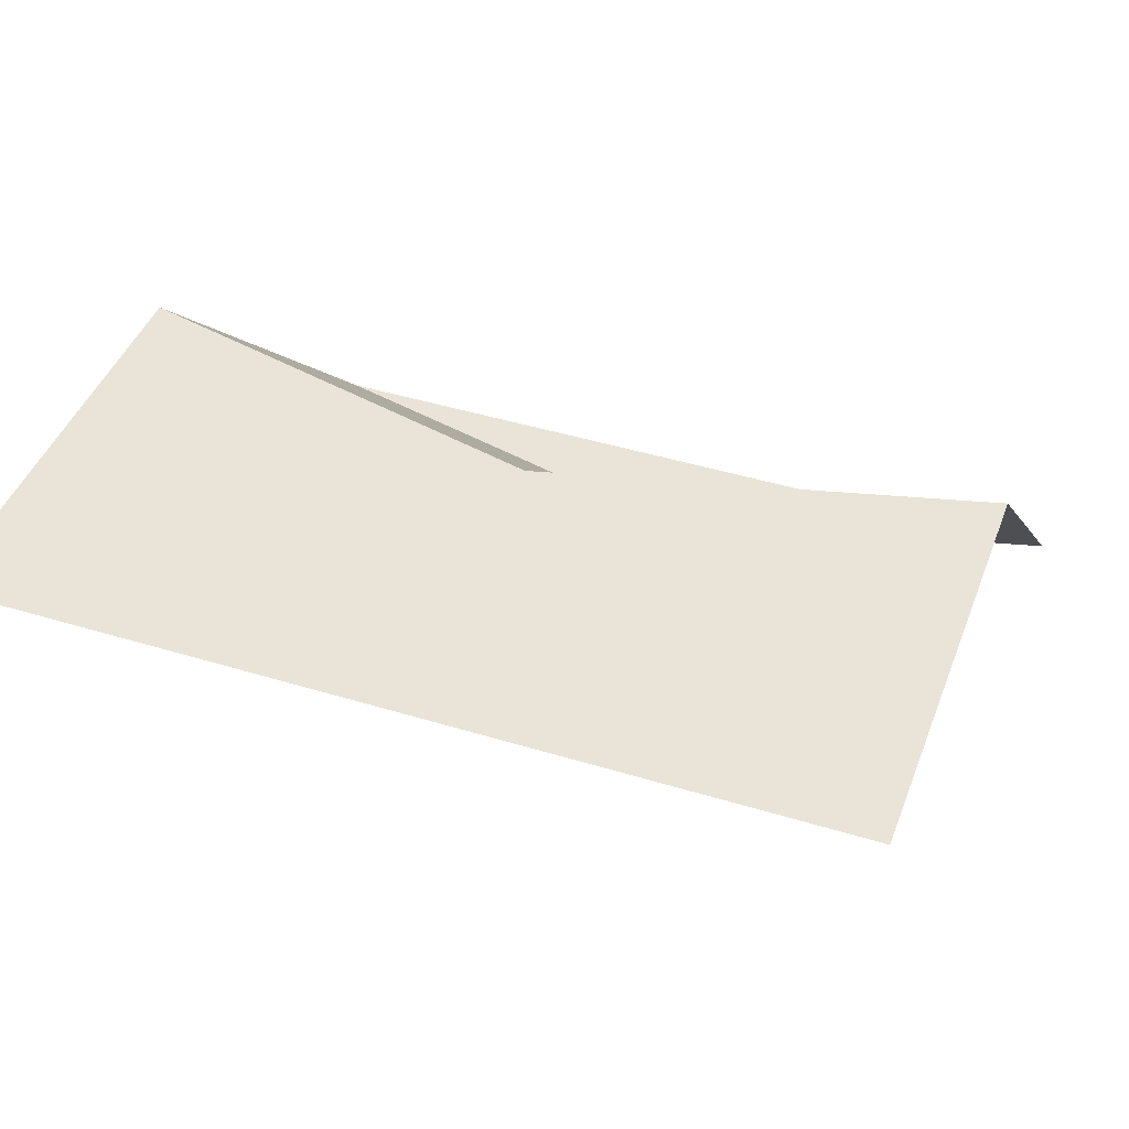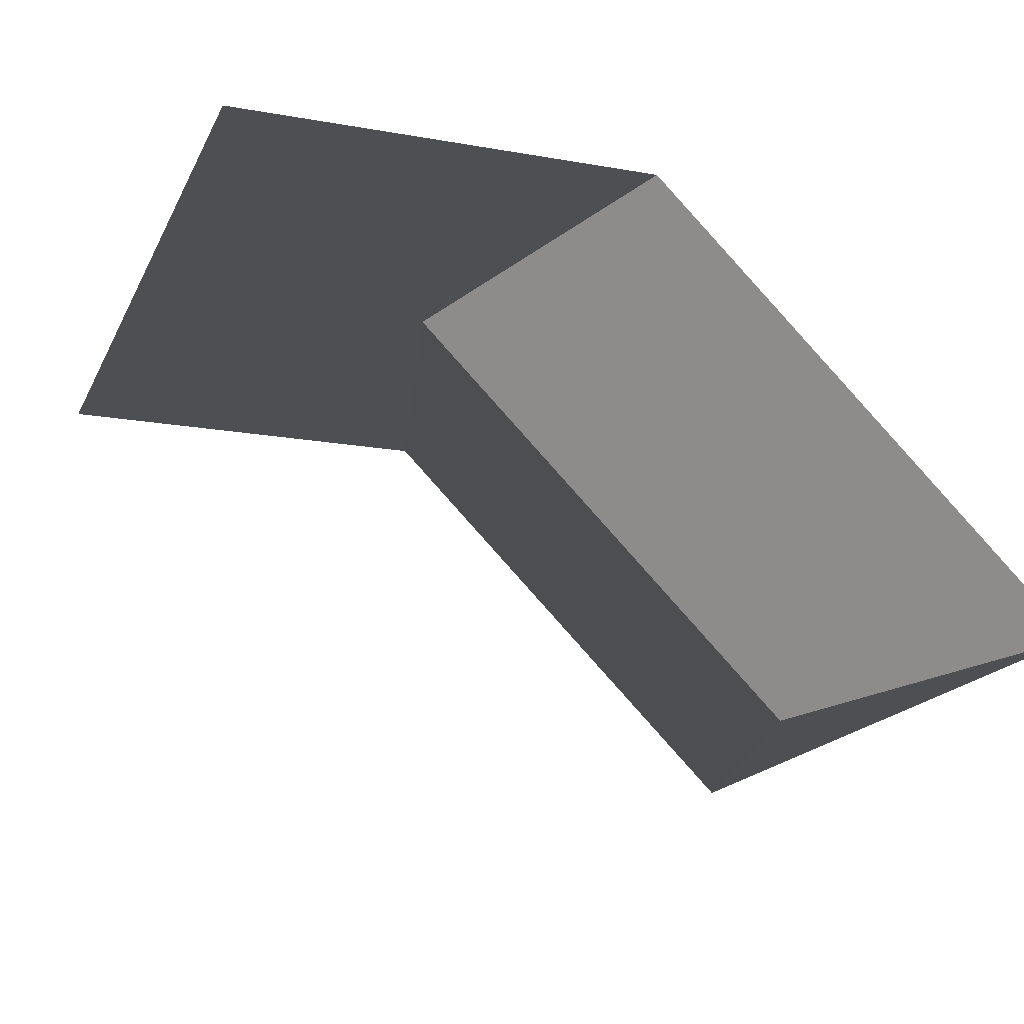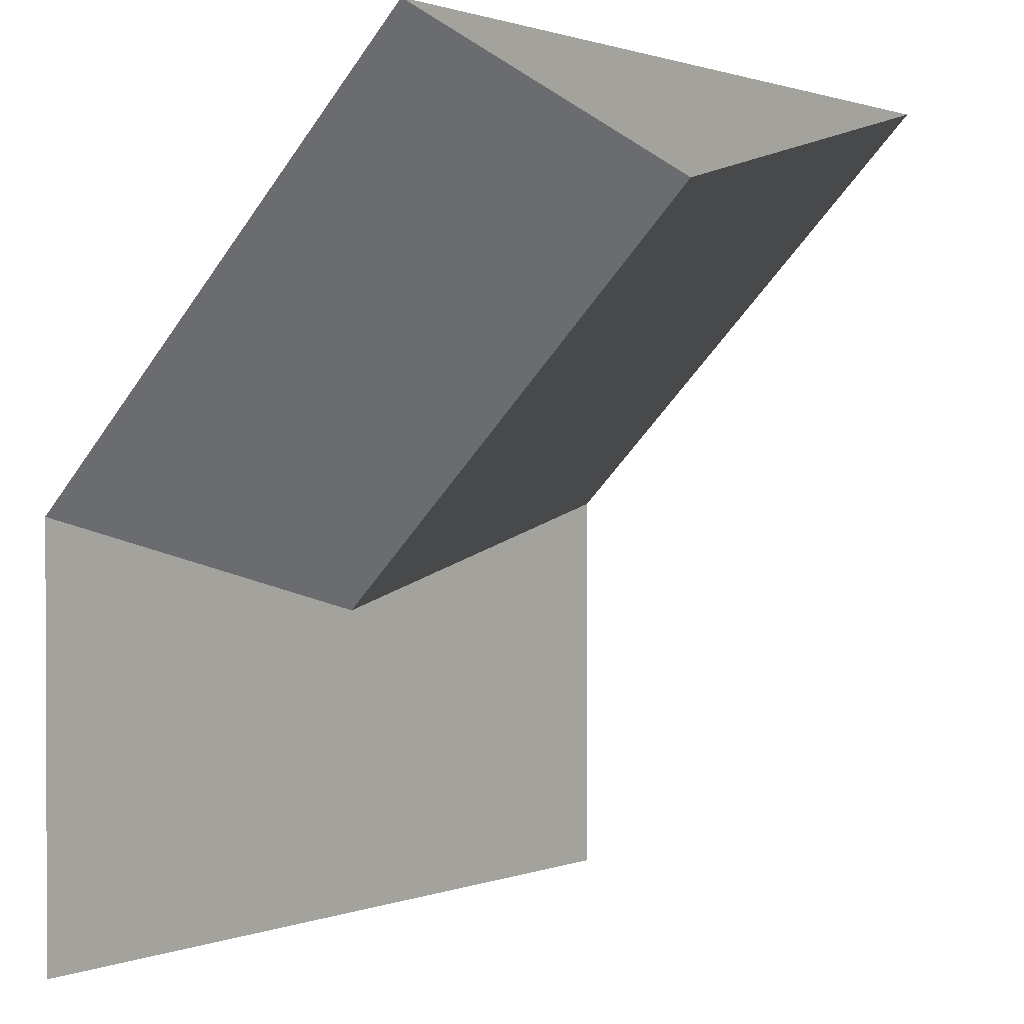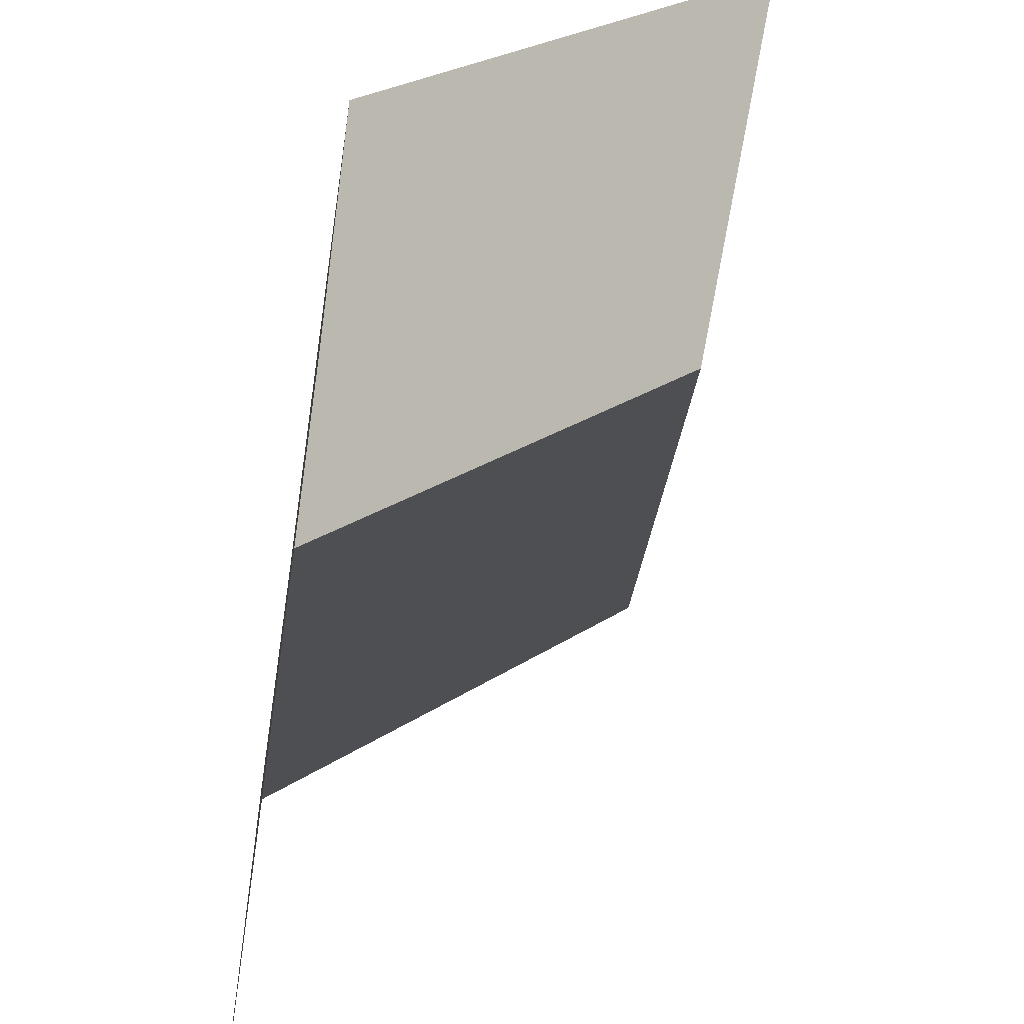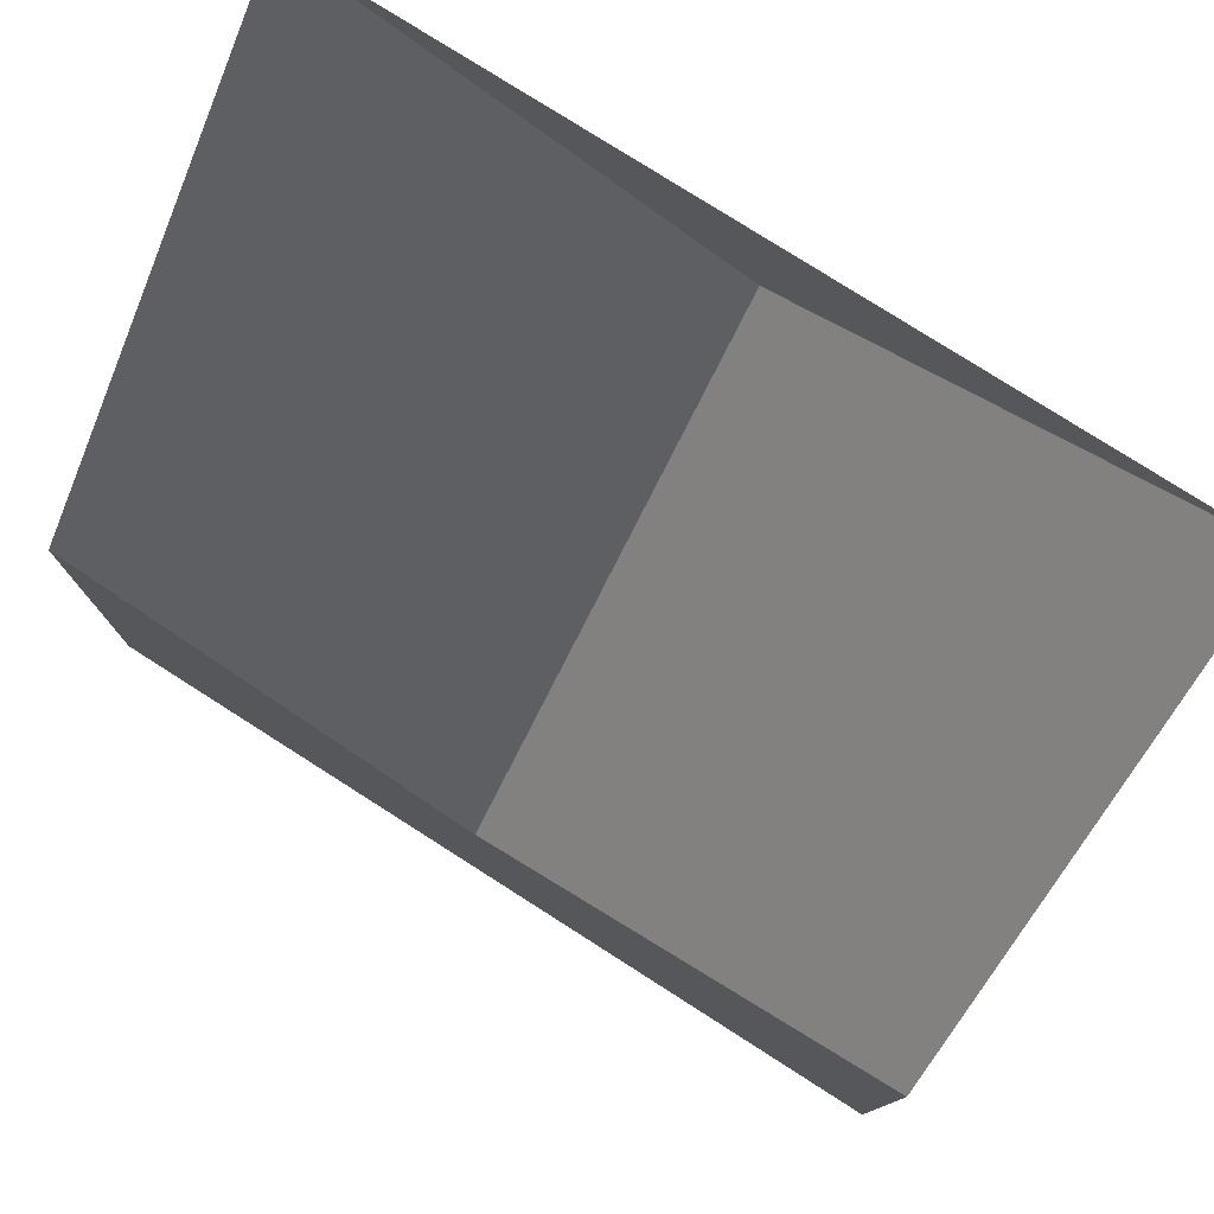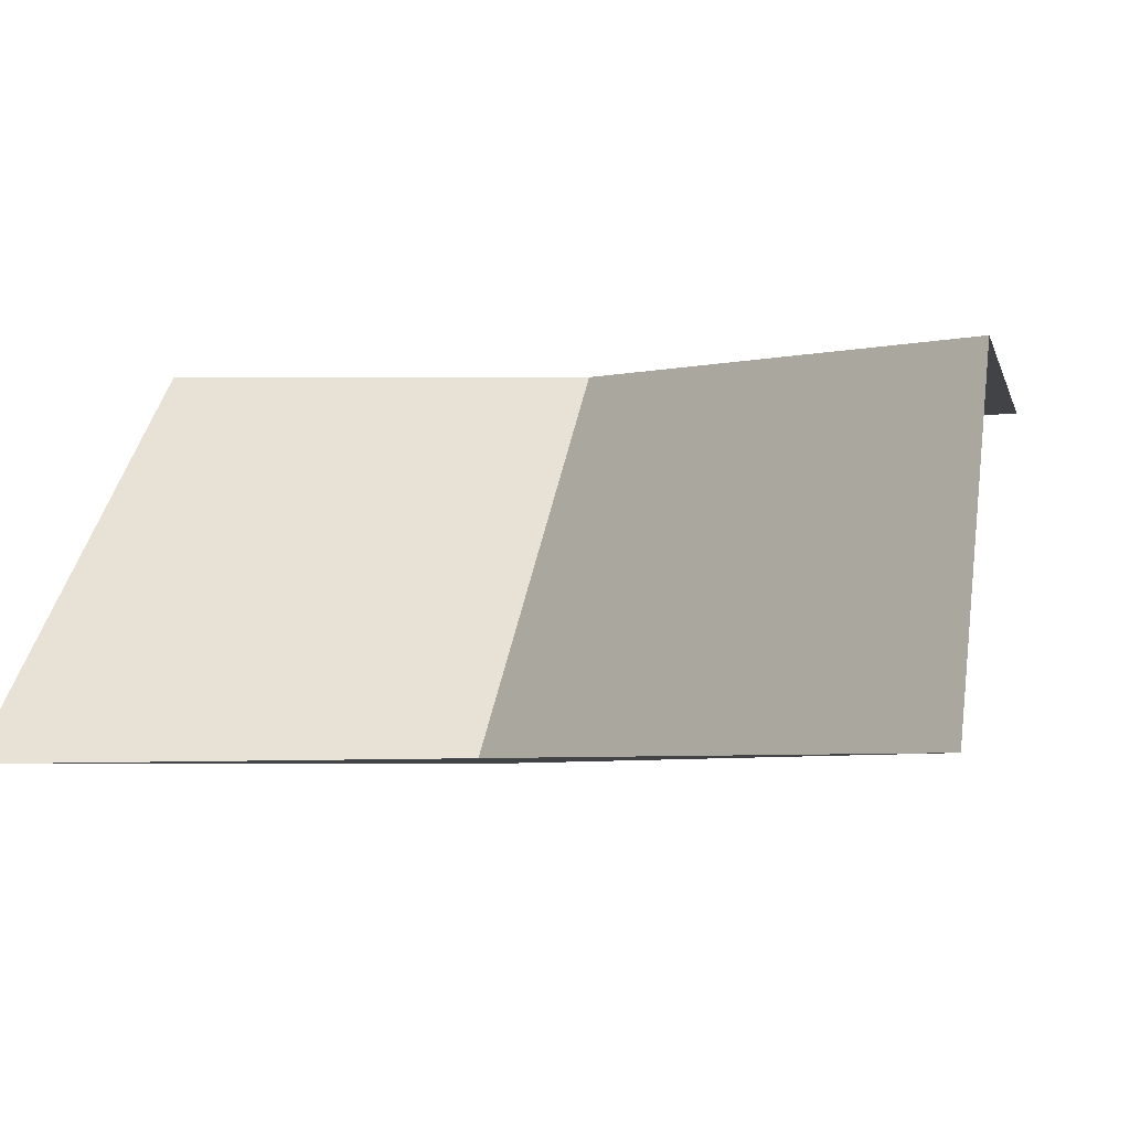
<metadata>
{"format":"obj","ext":"obj","renderer":"f3d","projection":"perspective","resolution":1024,"background":"white","views":[{"elev":43.4,"azim":-160.1,"up":"+Y"},{"elev":-17.8,"azim":-109.2,"up":"+Y"},{"elev":1.2,"azim":-52.6,"up":"+Z"},{"elev":-54.3,"azim":-98.8,"up":"+Z"},{"elev":78.2,"azim":-147.5,"up":"+Z"},{"elev":-7.1,"azim":13.9,"up":"+Y"}]}
</metadata>
<code>
o terrain_sideCliff
v 0.5 0.5 -0.5
v 0.5 0.5 -0.25
v -0.5 0.5 -0.5
v 0 0.5 -0.375
v -0.5 0.5 -0.25
v 0 -0 0.375
v 0.5 -0 0.5
v -0.5 -0 0.5
v 0 0.5 -0.125
v -0.5 0.5 0
v 0.5 0.5 0
f 3 2 1
f 2 3 4
f 4 3 5
f 8 7 6
f 10 6 9
f 6 10 8
f 9 7 11
f 7 9 6
f 4 11 2
f 11 4 9
f 9 4 5
f 9 5 10

</code>
